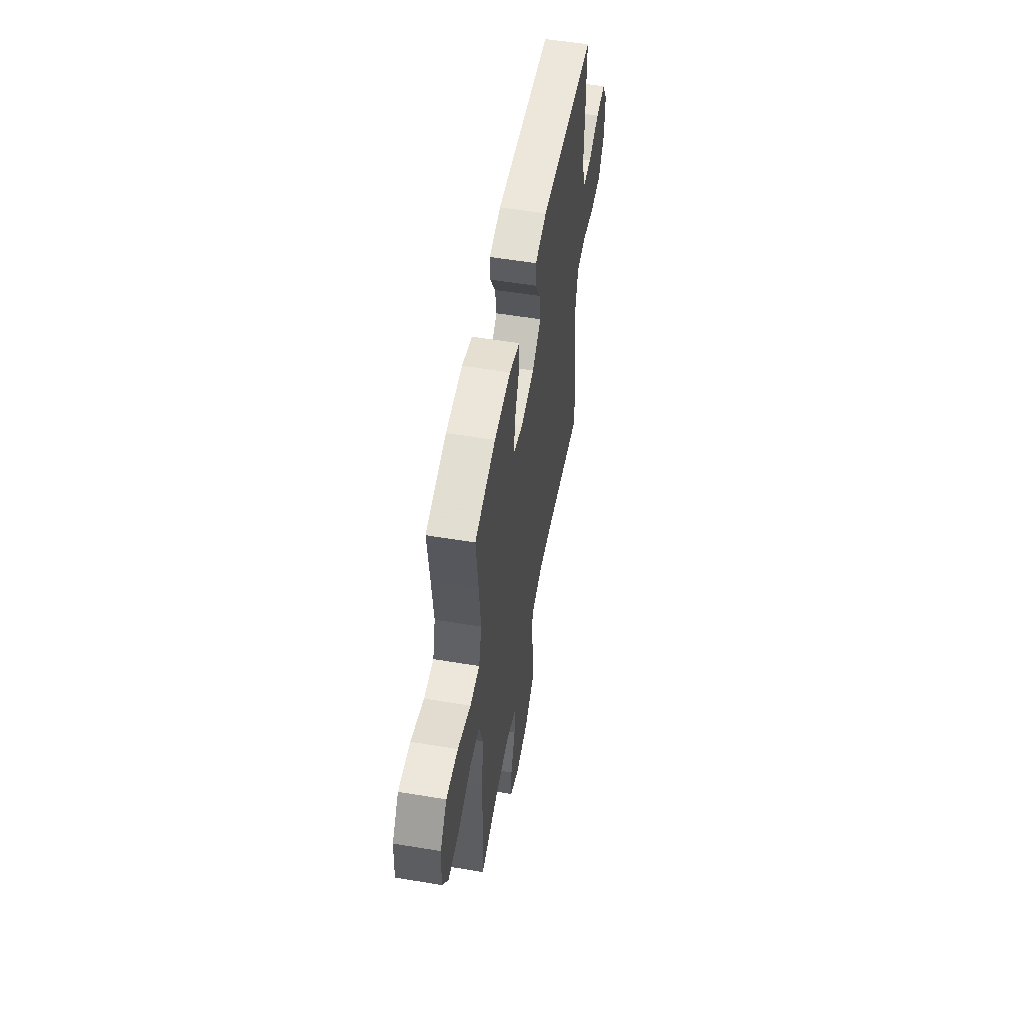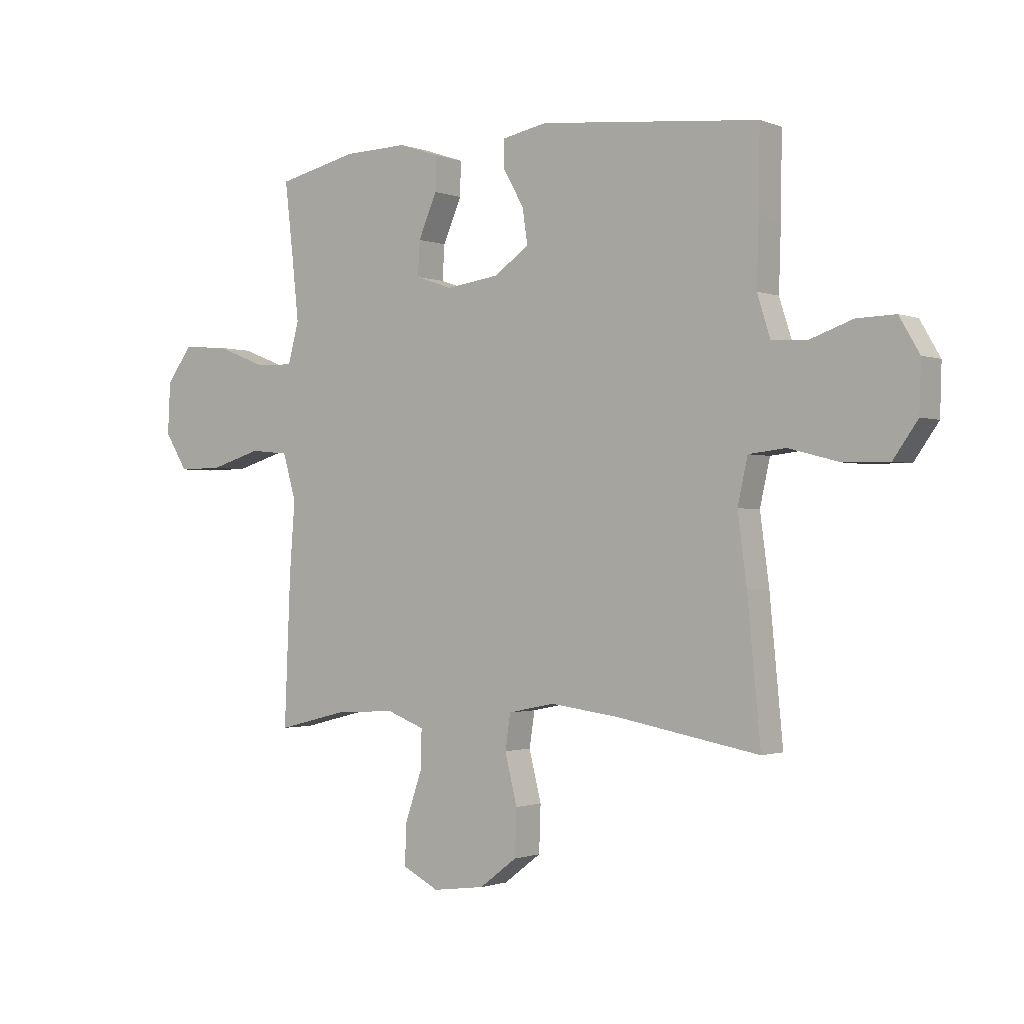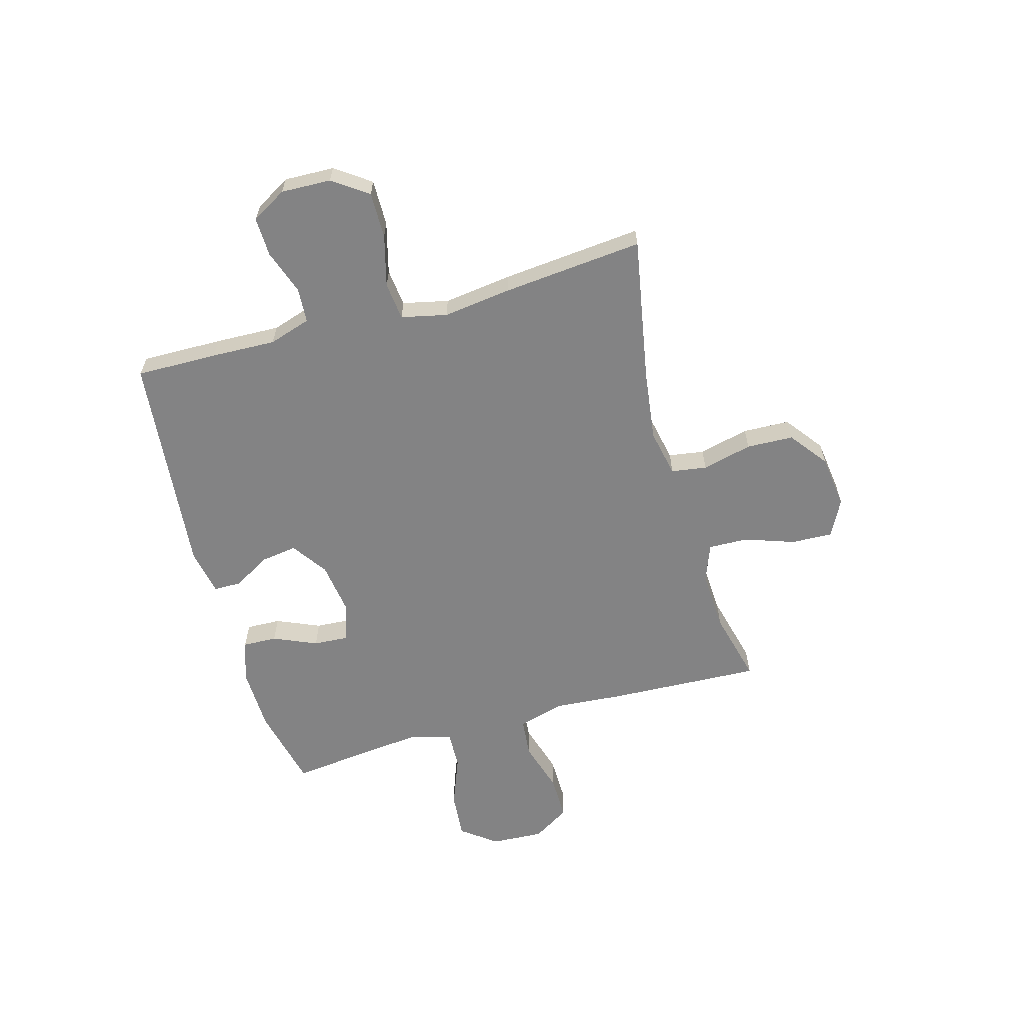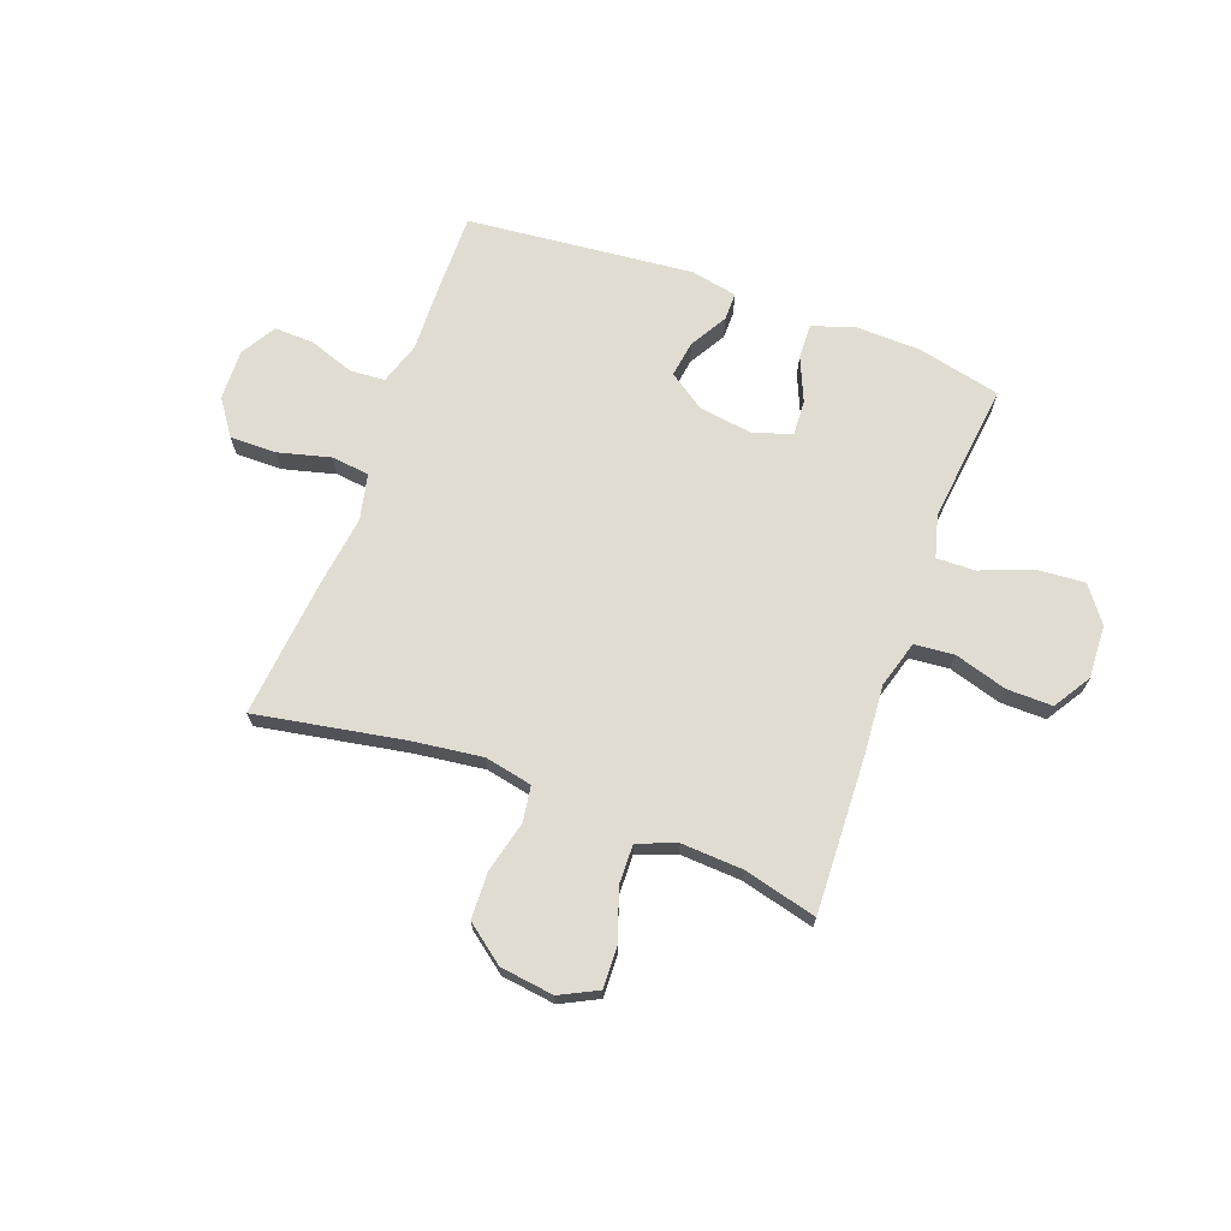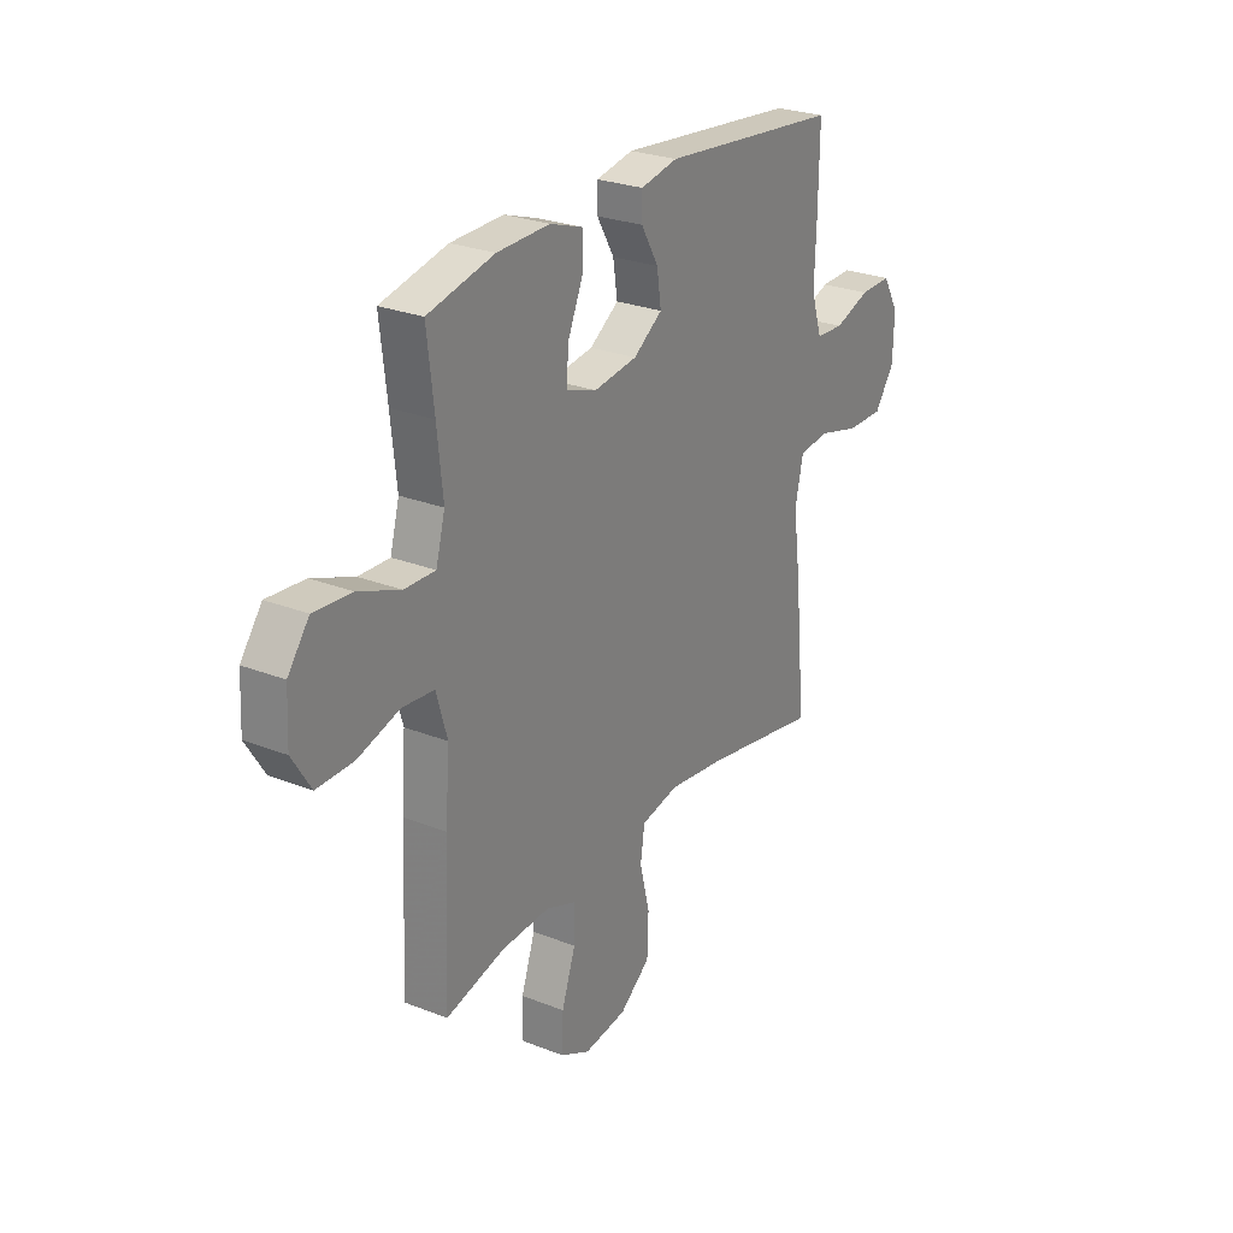
<metadata>
{"format":"obj","ext":"obj","renderer":"f3d","projection":"perspective","resolution":1024,"background":"white","views":[{"elev":54.5,"azim":-80.0,"up":"+Z"},{"elev":-1.2,"azim":36.4,"up":"+Z"},{"elev":-61.2,"azim":105.6,"up":"+Y"},{"elev":69.1,"azim":-159.7,"up":"+Y"},{"elev":26.3,"azim":-58.2,"up":"+Z"}]}
</metadata>
<code>
v 0.5 0.07 -0.5
v 0.229 0.07 -0.451
v 0.099 0.07 -0.434
v 0.011 0.07 -0.452
v 0.001 0.07 -0.518
v 0.024 0.07 -0.611
v 0.021 0.07 -0.698
v -0.05 0.07 -0.752
v -0.149 0.07 -0.765
v -0.218 0.07 -0.73
v -0.215 0.07 -0.653
v -0.183 0.07 -0.56
v -0.181 0.07 -0.487
v -0.252 0.07 -0.46
v -0.365 0.07 -0.466
v -0.5 0.07 -0.5
v -0.488 0.07 -0.215
v -0.478 0.07 -0.085
v -0.503 0.07 0.001
v -0.576 0.07 0.008
v -0.673 0.07 -0.021
v -0.757 0.07 -0.022
v -0.8 0.07 0.047
v -0.795 0.07 0.145
v -0.746 0.07 0.21
v -0.659 0.07 0.203
v -0.563 0.07 0.166
v -0.492 0.07 0.164
v -0.471 0.07 0.241
v -0.484 0.07 0.363
v -0.5 0.07 0.5
v -0.347 0.07 0.535
v -0.226 0.07 0.538
v -0.149 0.07 0.512
v -0.151 0.07 0.448
v -0.186 0.07 0.367
v -0.19 0.07 0.302
v -0.12 0.07 0.278
v -0.02 0.07 0.292
v 0.047 0.07 0.338
v 0.037 0.07 0.405
v -0.003 0.07 0.474
v -0.003 0.07 0.525
v 0.083 0.07 0.542
v 0.5 0.07 0.5
v 0.498 0.07 0.349
v 0.494 0.07 0.229
v 0.519 0.07 0.151
v 0.584 0.07 0.147
v 0.667 0.07 0.176
v 0.74 0.07 0.178
v 0.778 0.07 0.113
v 0.775 0.07 0.02
v 0.729 0.07 -0.045
v 0.643 0.07 -0.044
v 0.547 0.07 -0.019
v 0.477 0.07 -0.027
v 0.458 0.07 -0.112
v 0.475 0.07 -0.24
v 0.5 0 -0.5
v 0.229 0 -0.451
v 0.099 0 -0.434
v 0.011 0 -0.452
v 0.001 0 -0.518
v 0.024 0 -0.611
v 0.021 0 -0.698
v -0.05 0 -0.752
v -0.149 0 -0.765
v -0.218 0 -0.73
v -0.215 0 -0.653
v -0.183 0 -0.56
v -0.181 0 -0.487
v -0.252 0 -0.46
v -0.365 0 -0.466
v -0.5 0 -0.5
v -0.488 0 -0.215
v -0.478 0 -0.085
v -0.503 0 0.001
v -0.576 0 0.008
v -0.673 0 -0.021
v -0.757 0 -0.022
v -0.8 0 0.047
v -0.795 0 0.145
v -0.746 0 0.21
v -0.659 0 0.203
v -0.563 0 0.166
v -0.492 0 0.164
v -0.471 0 0.241
v -0.484 0 0.363
v -0.5 0 0.5
v -0.347 0 0.535
v -0.226 0 0.538
v -0.149 0 0.512
v -0.151 0 0.448
v -0.186 0 0.367
v -0.19 0 0.302
v -0.12 0 0.278
v -0.02 0 0.292
v 0.047 0 0.338
v 0.037 0 0.405
v -0.003 0 0.474
v -0.003 0 0.525
v 0.083 0 0.542
v 0.5 0 0.5
v 0.498 0 0.349
v 0.494 0 0.229
v 0.519 0 0.151
v 0.584 0 0.147
v 0.667 0 0.176
v 0.74 0 0.178
v 0.778 0 0.113
v 0.775 0 0.02
v 0.729 0 -0.045
v 0.643 0 -0.044
v 0.547 0 -0.019
v 0.477 0 -0.027
v 0.458 0 -0.112
v 0.475 0 -0.24
f 58 59 1 2
f 57 58 2 3
f 53 54 55 56
f 53 56 57
f 52 53 57
f 49 50 51 52
f 48 49 52 57
f 47 48 57 3
f 41 42 43 44
f 40 41 44 45
f 39 40 45 46
f 33 34 35 36
f 33 36 37
f 30 31 32 33
f 29 30 33 37
f 28 29 37 38
f 24 25 26 27
f 24 27 28
f 23 24 28
f 20 21 22 23
f 19 20 23 28
f 18 19 28 38
f 15 16 17 18
f 14 15 18 38
f 9 10 11 12
f 9 12 13
f 8 9 13
f 5 6 7 8
f 4 5 8 13
f 38 39 46 47
f 13 14 38 47
f 3 4 13 47
f 61 60 118 117
f 62 61 117 116
f 115 114 113 112
f 116 115 112
f 116 112 111
f 111 110 109 108
f 116 111 108 107
f 62 116 107 106
f 103 102 101 100
f 104 103 100 99
f 105 104 99 98
f 95 94 93 92
f 96 95 92
f 92 91 90 89
f 96 92 89 88
f 97 96 88 87
f 86 85 84 83
f 87 86 83
f 87 83 82
f 82 81 80 79
f 87 82 79 78
f 97 87 78 77
f 77 76 75 74
f 97 77 74 73
f 71 70 69 68
f 72 71 68
f 72 68 67
f 67 66 65 64
f 72 67 64 63
f 106 105 98 97
f 106 97 73 72
f 106 72 63 62
f 1 60 61 2
f 2 61 62 3
f 3 62 63 4
f 4 63 64 5
f 5 64 65 6
f 6 65 66 7
f 7 66 67 8
f 8 67 68 9
f 9 68 69 10
f 10 69 70 11
f 11 70 71 12
f 12 71 72 13
f 13 72 73 14
f 14 73 74 15
f 15 74 75 16
f 16 75 76 17
f 17 76 77 18
f 18 77 78 19
f 19 78 79 20
f 20 79 80 21
f 21 80 81 22
f 22 81 82 23
f 23 82 83 24
f 24 83 84 25
f 25 84 85 26
f 26 85 86 27
f 27 86 87 28
f 28 87 88 29
f 29 88 89 30
f 30 89 90 31
f 31 90 91 32
f 32 91 92 33
f 33 92 93 34
f 34 93 94 35
f 35 94 95 36
f 36 95 96 37
f 37 96 97 38
f 38 97 98 39
f 39 98 99 40
f 40 99 100 41
f 41 100 101 42
f 42 101 102 43
f 43 102 103 44
f 44 103 104 45
f 45 104 105 46
f 46 105 106 47
f 47 106 107 48
f 48 107 108 49
f 49 108 109 50
f 50 109 110 51
f 51 110 111 52
f 52 111 112 53
f 53 112 113 54
f 54 113 114 55
f 55 114 115 56
f 56 115 116 57
f 57 116 117 58
f 58 117 118 59
f 59 118 60 1

</code>
